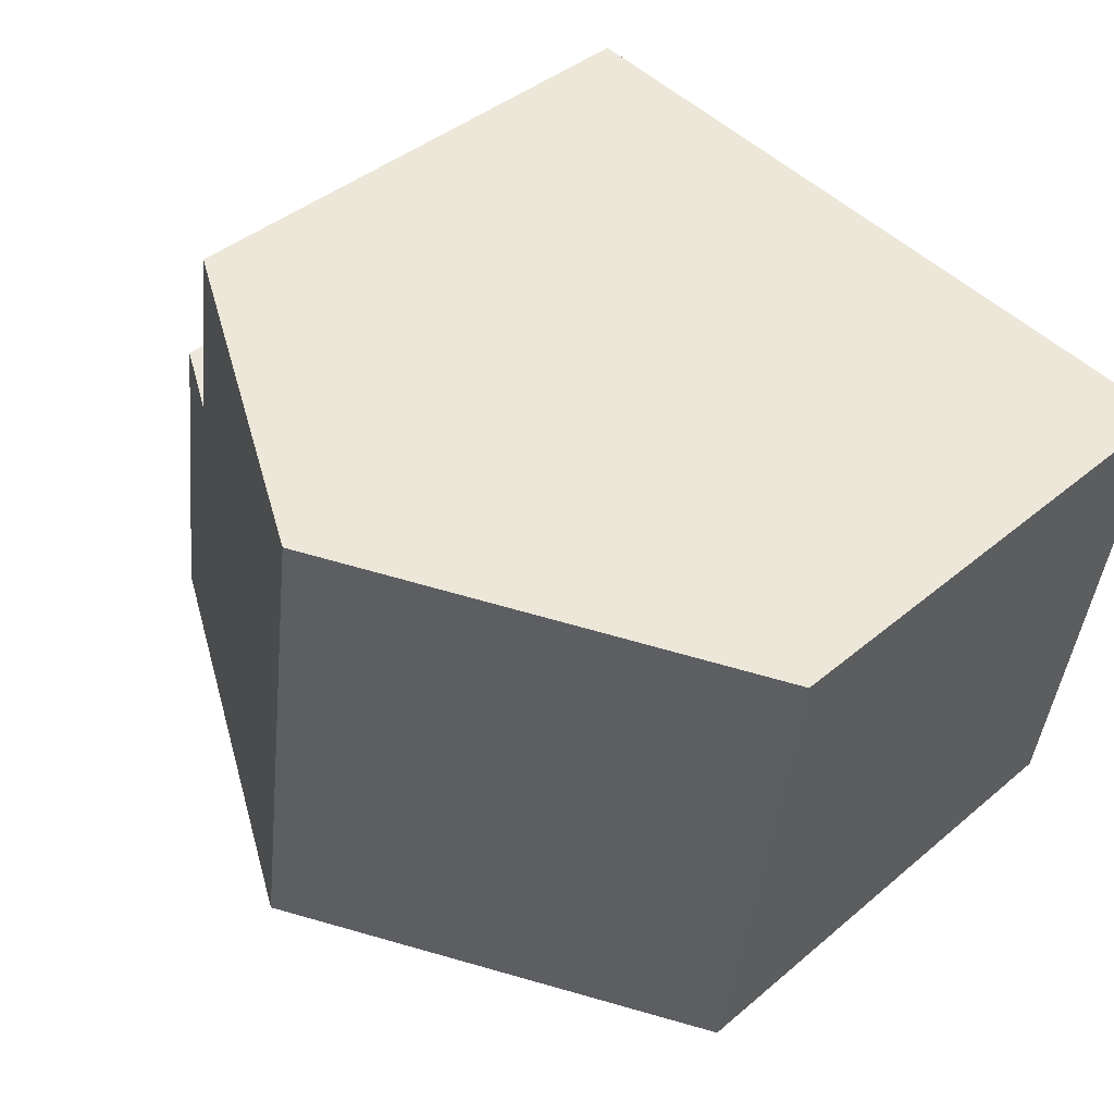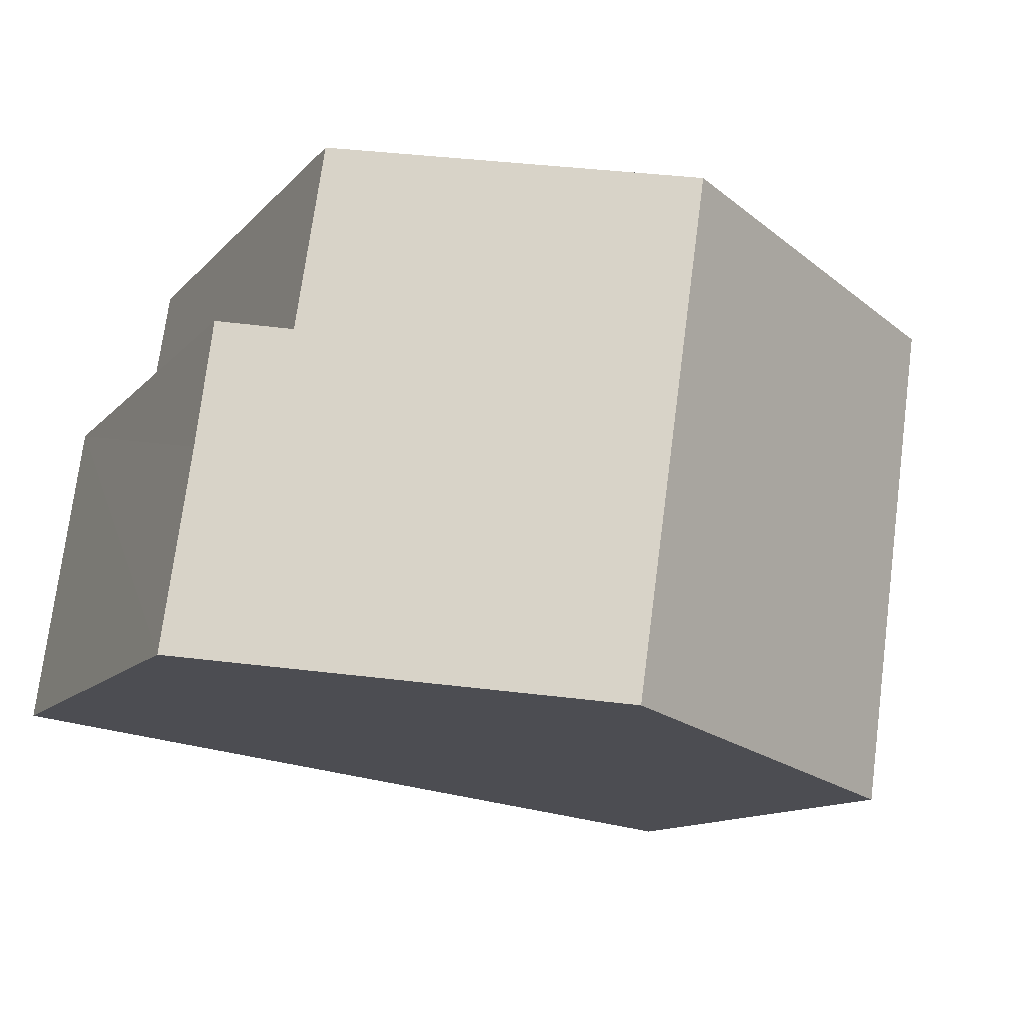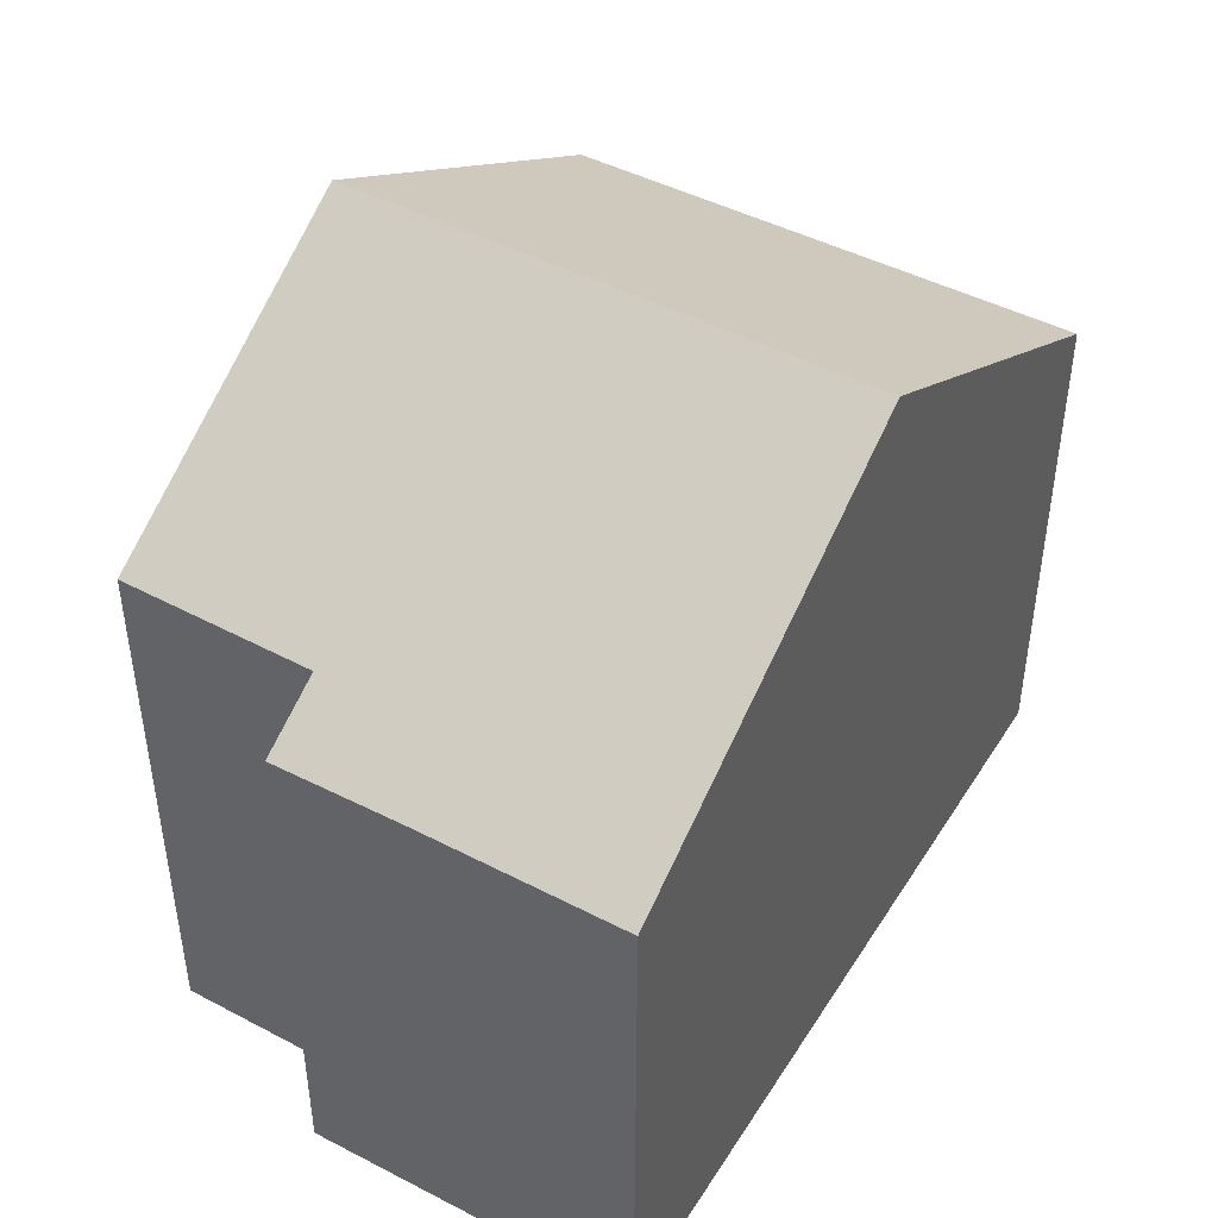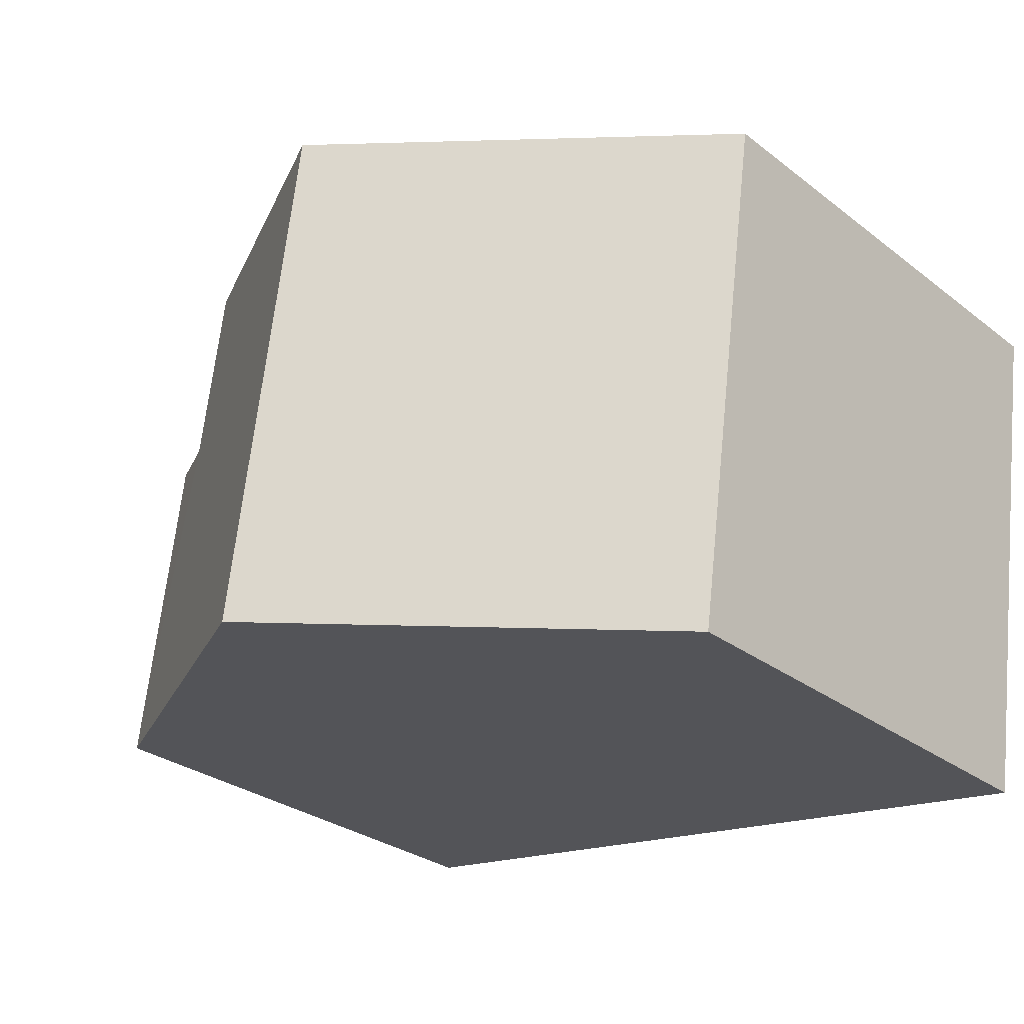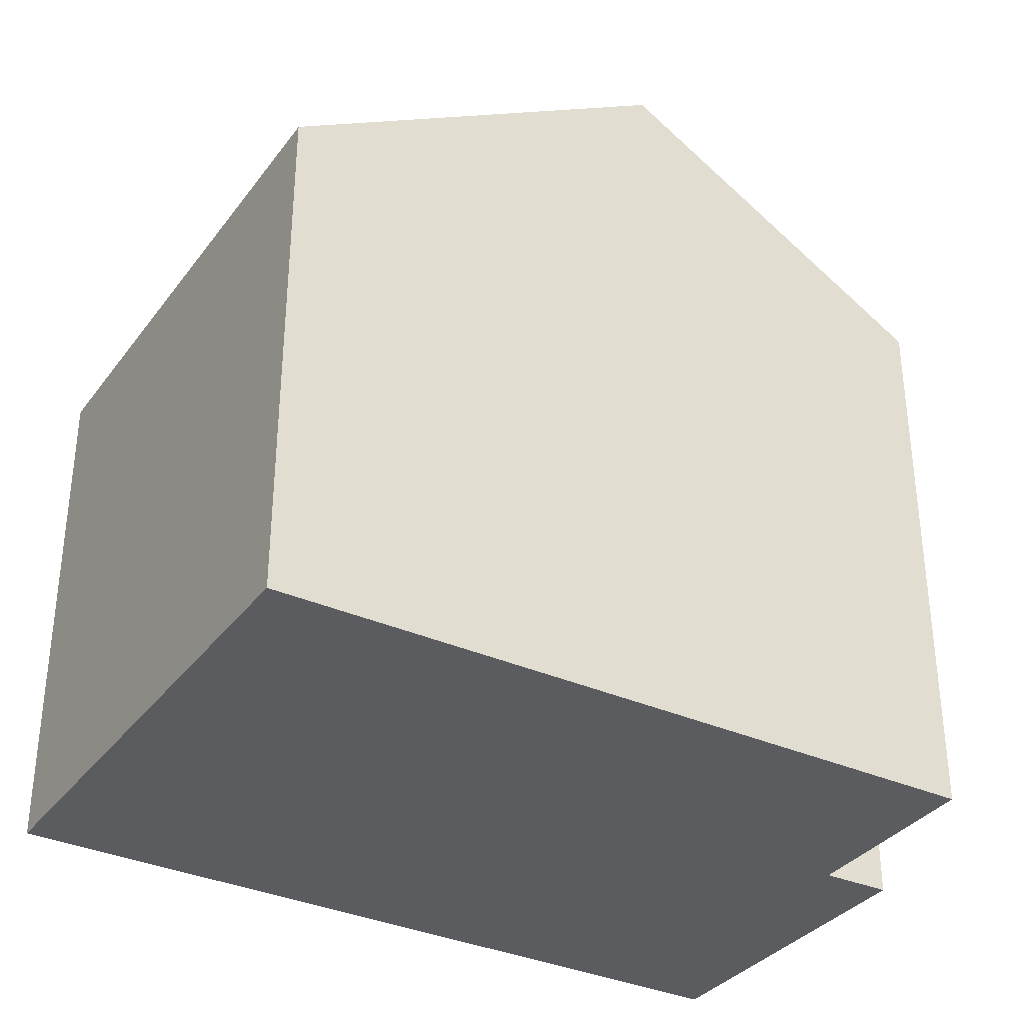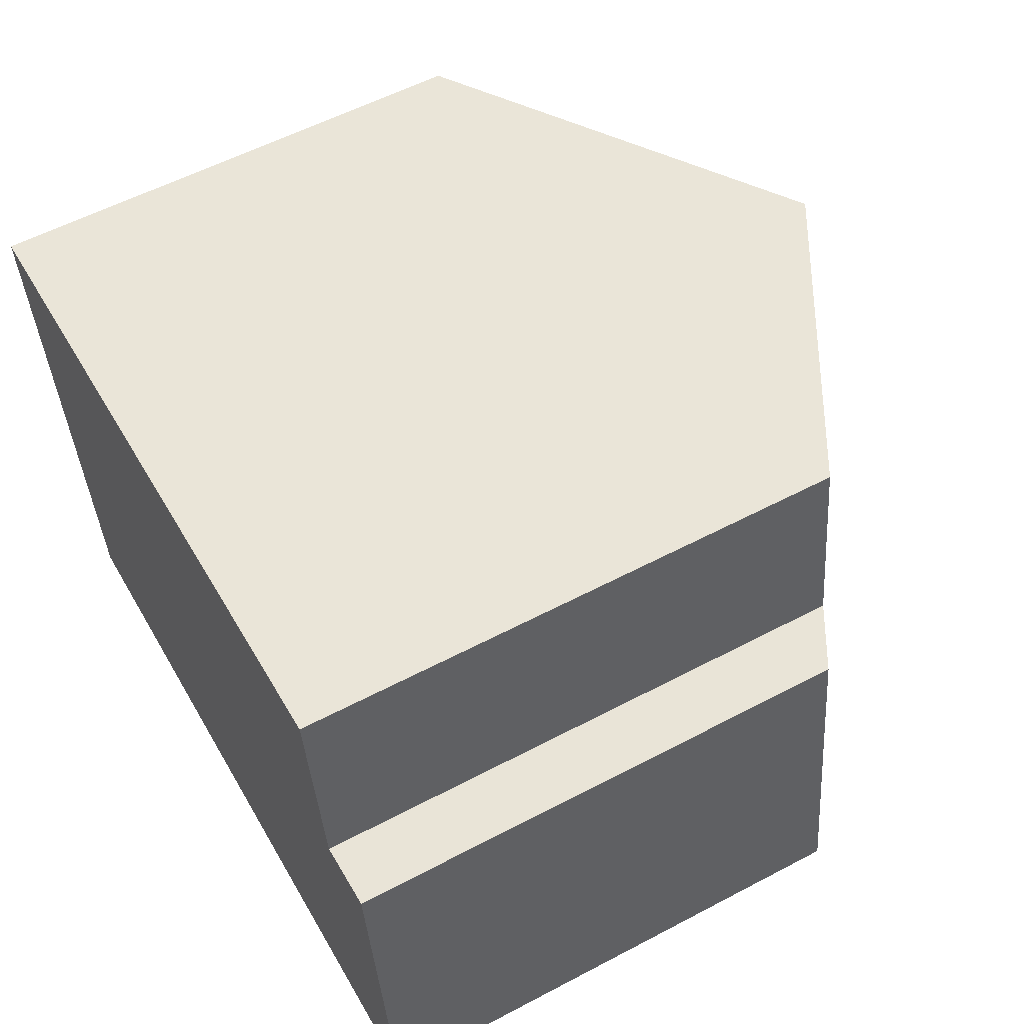
<metadata>
{"format":"obj","ext":"obj","renderer":"f3d","projection":"perspective","resolution":1024,"background":"white","views":[{"elev":41.2,"azim":-135.6,"up":"+Z"},{"elev":-12.1,"azim":155.6,"up":"+Z"},{"elev":45.7,"azim":112.7,"up":"+Y"},{"elev":-28.8,"azim":-138.7,"up":"+Z"},{"elev":-34.1,"azim":-39.3,"up":"+Y"},{"elev":56.9,"azim":61.2,"up":"+Z"}]}
</metadata>
<code>
v  13.04 8.031 -3.274
v  11.7 8.638 -1.423
v  12.77 8.019 -1.255
v  13.5 8.031 -6.468
v  6.163 11.58 0.866
v  11.24 8.65 1.58
v  7.343 11.58 -7.305
v  1.145 8.008 -8.148
v  0 8.026 4.915e-16
v  0 0 0
v  1.145 4.989e-16 -8.148
v  6.163 -5.303e-17 0.866
v  11.24 -9.675e-17 1.58
v  11.7 8.713e-17 -1.423
v  12.77 7.685e-17 -1.255
v  13.5 3.961e-16 -6.468
v  13.04 2.005e-16 -3.274
v  7.343 4.473e-16 -7.305
g defaultobject
f 1 2 3
f 2 1 4
f 2 5 6
f 5 2 4
f 5 4 7
f 8 5 7
f 5 8 9
f 8 10 9
f 10 8 11
f 10 5 9
f 5 10 6
f 6 10 12
f 6 12 13
f 14 3 2
f 3 14 15
f 13 2 6
f 2 13 14
f 15 1 3
f 1 15 4
f 4 15 16
f 16 15 17
f 4 8 7
f 8 4 11
f 11 4 18
f 18 4 16
f 17 18 16
f 18 17 15
f 18 15 14
f 18 14 13
f 18 13 12
f 18 12 11
f 11 12 10

</code>
